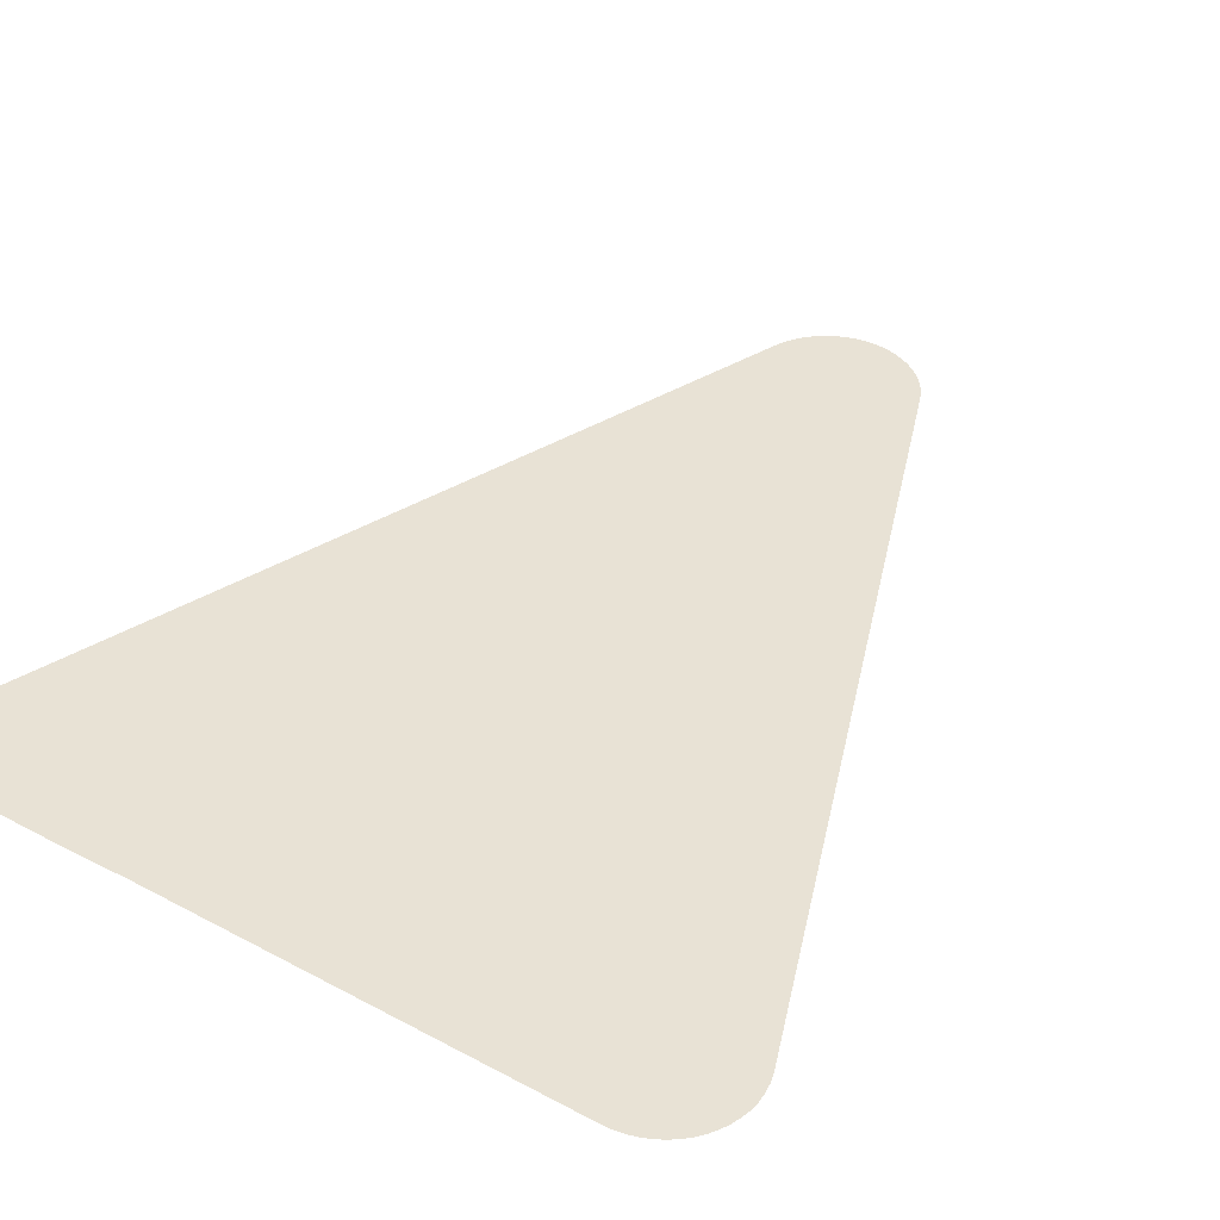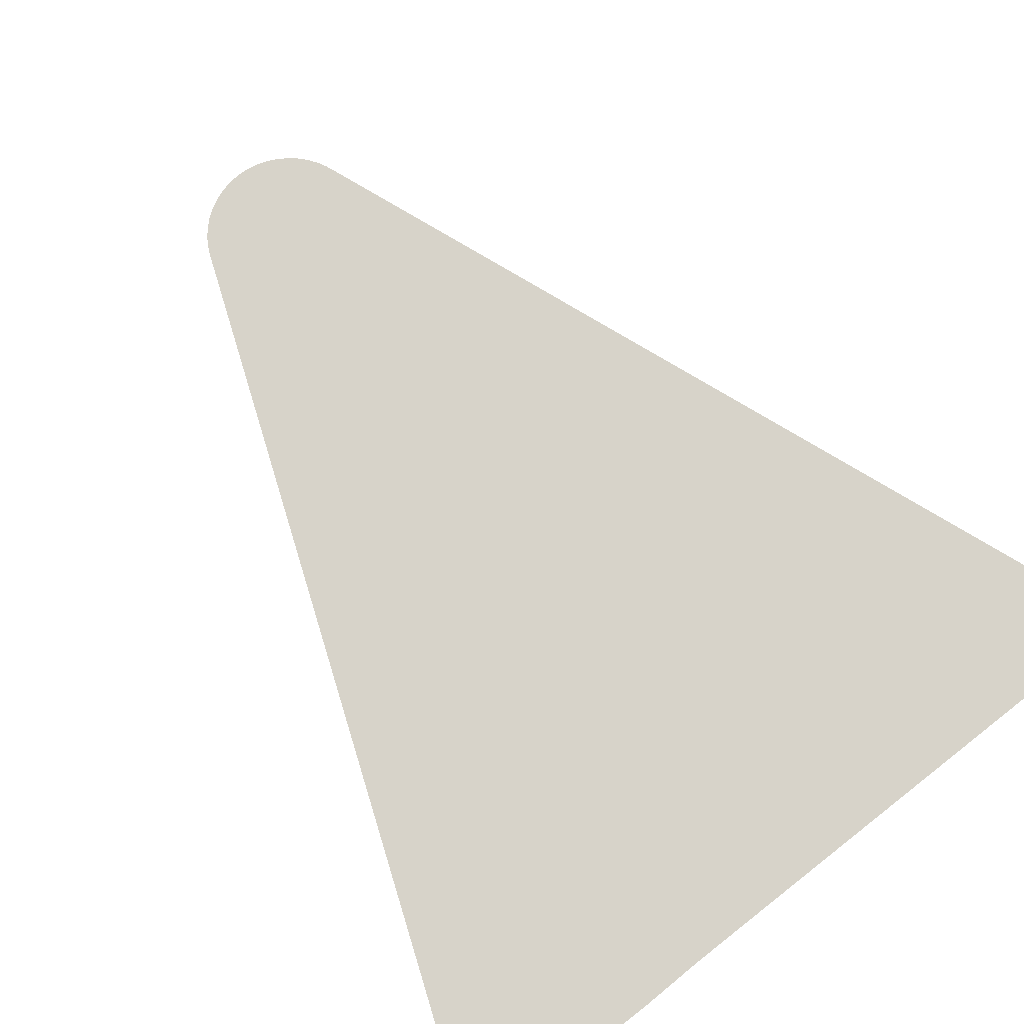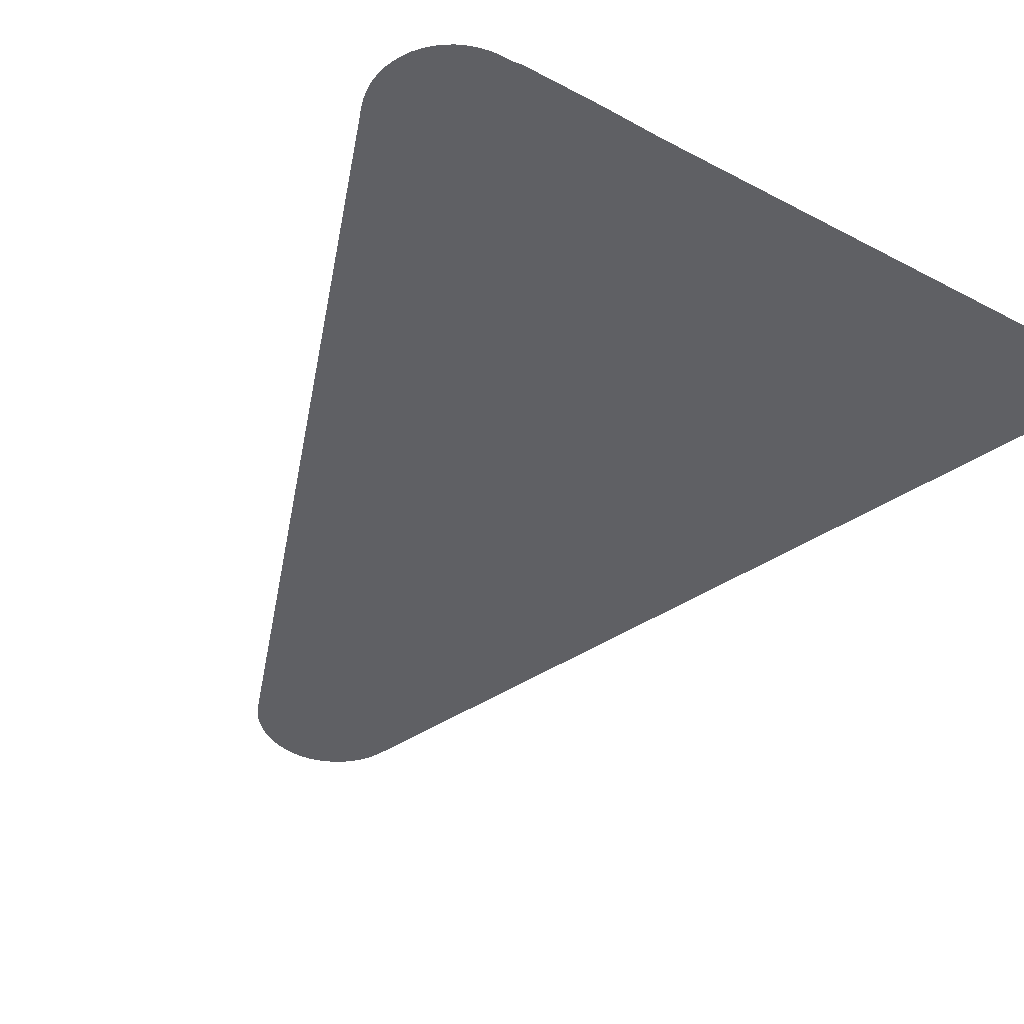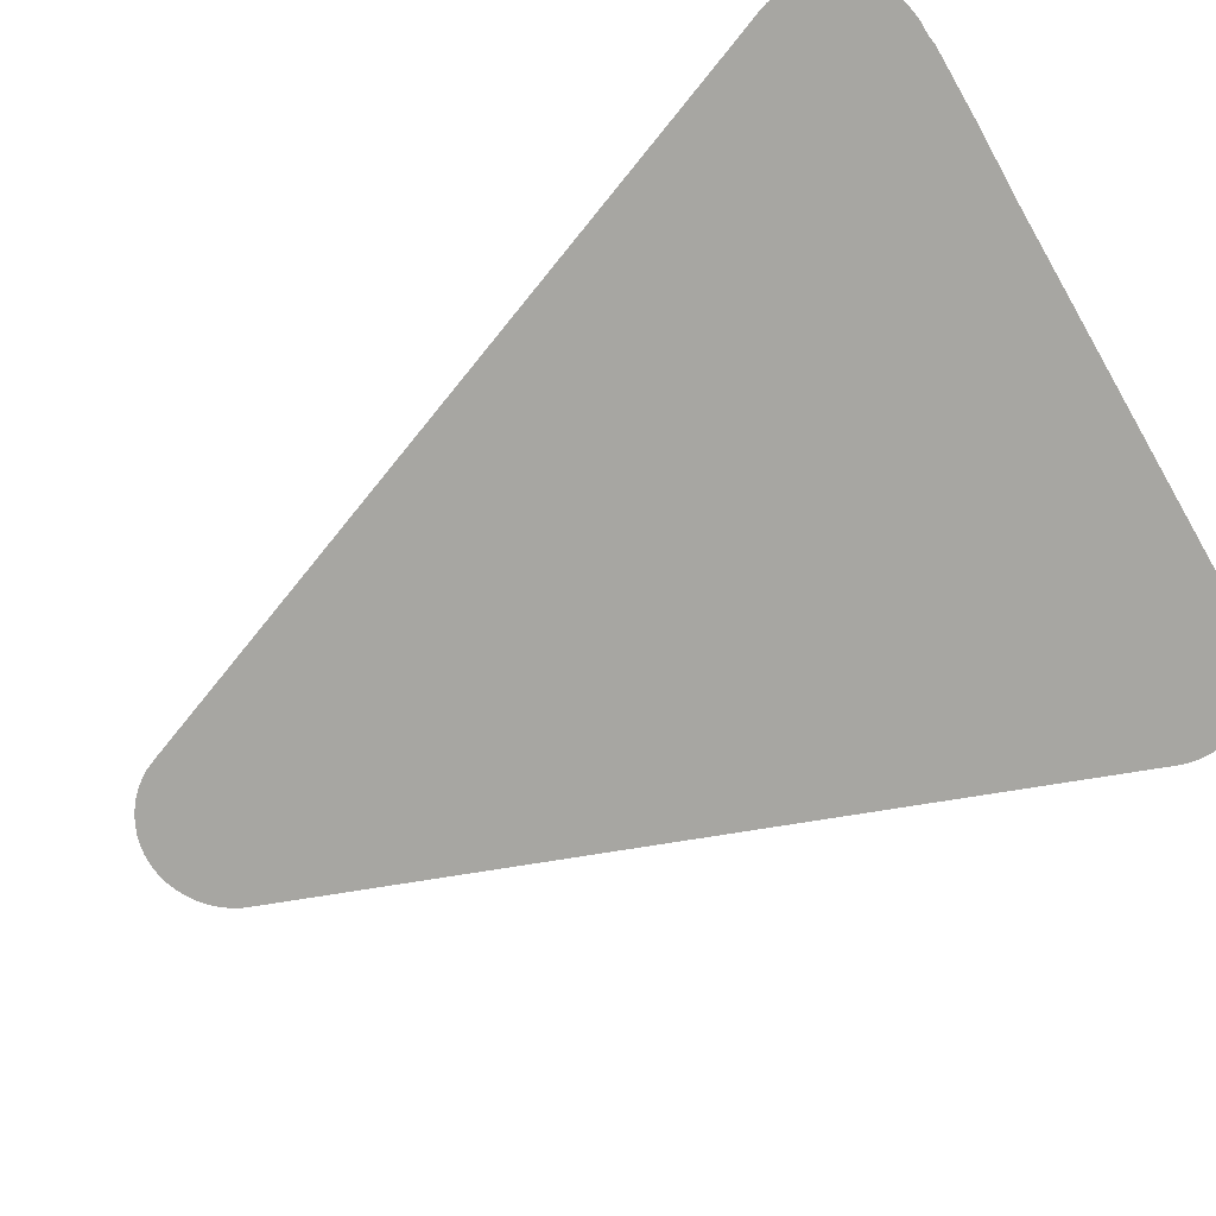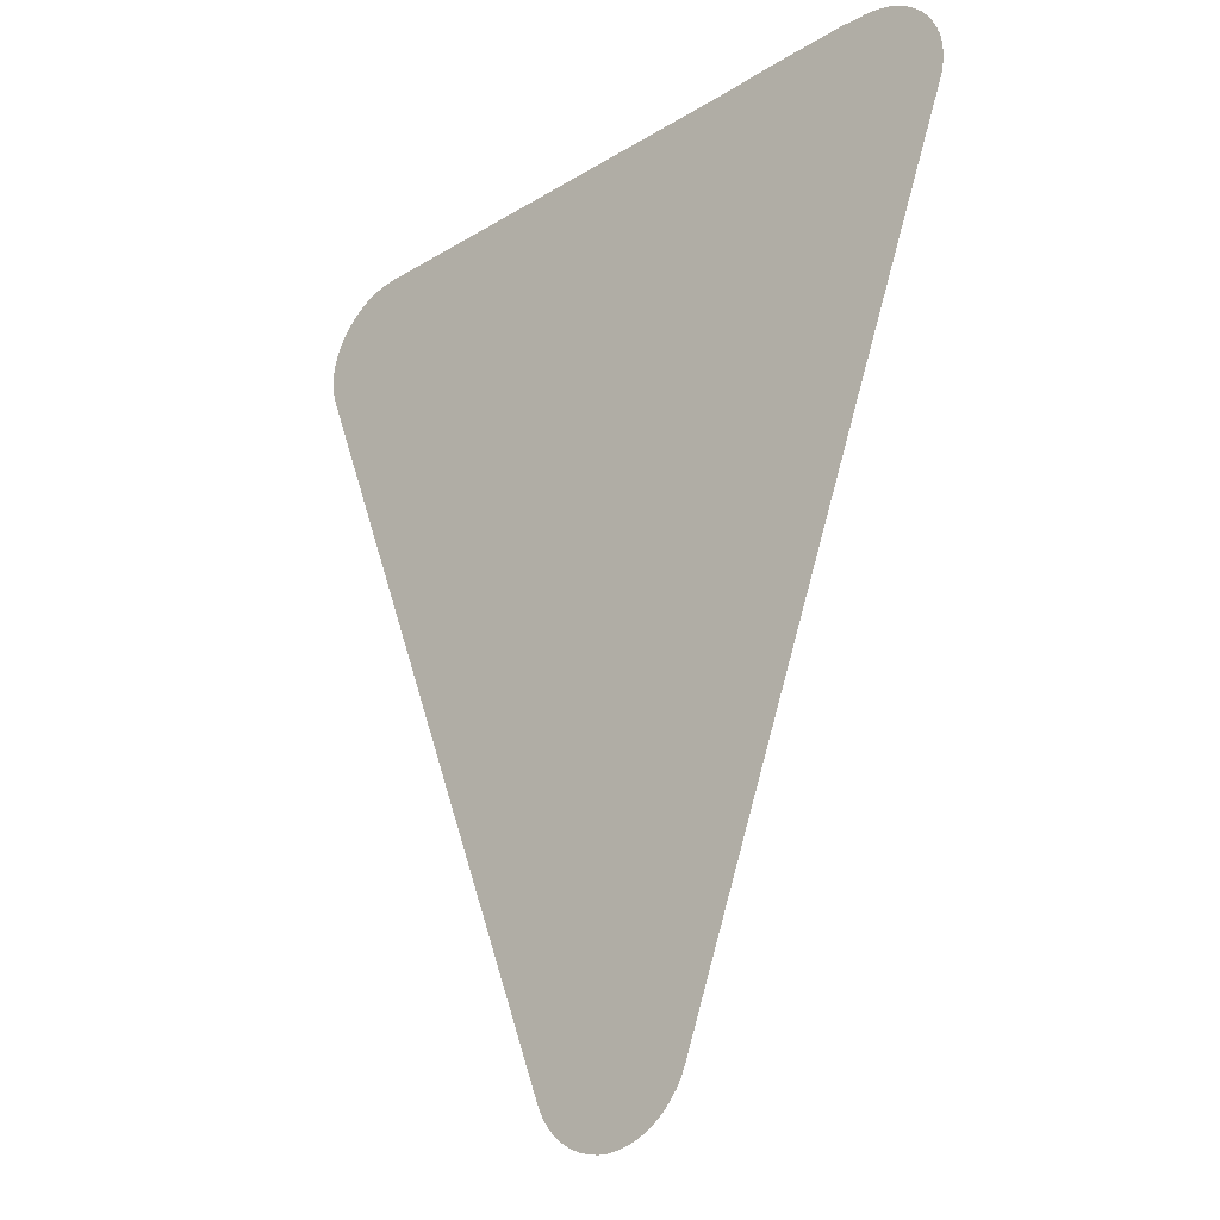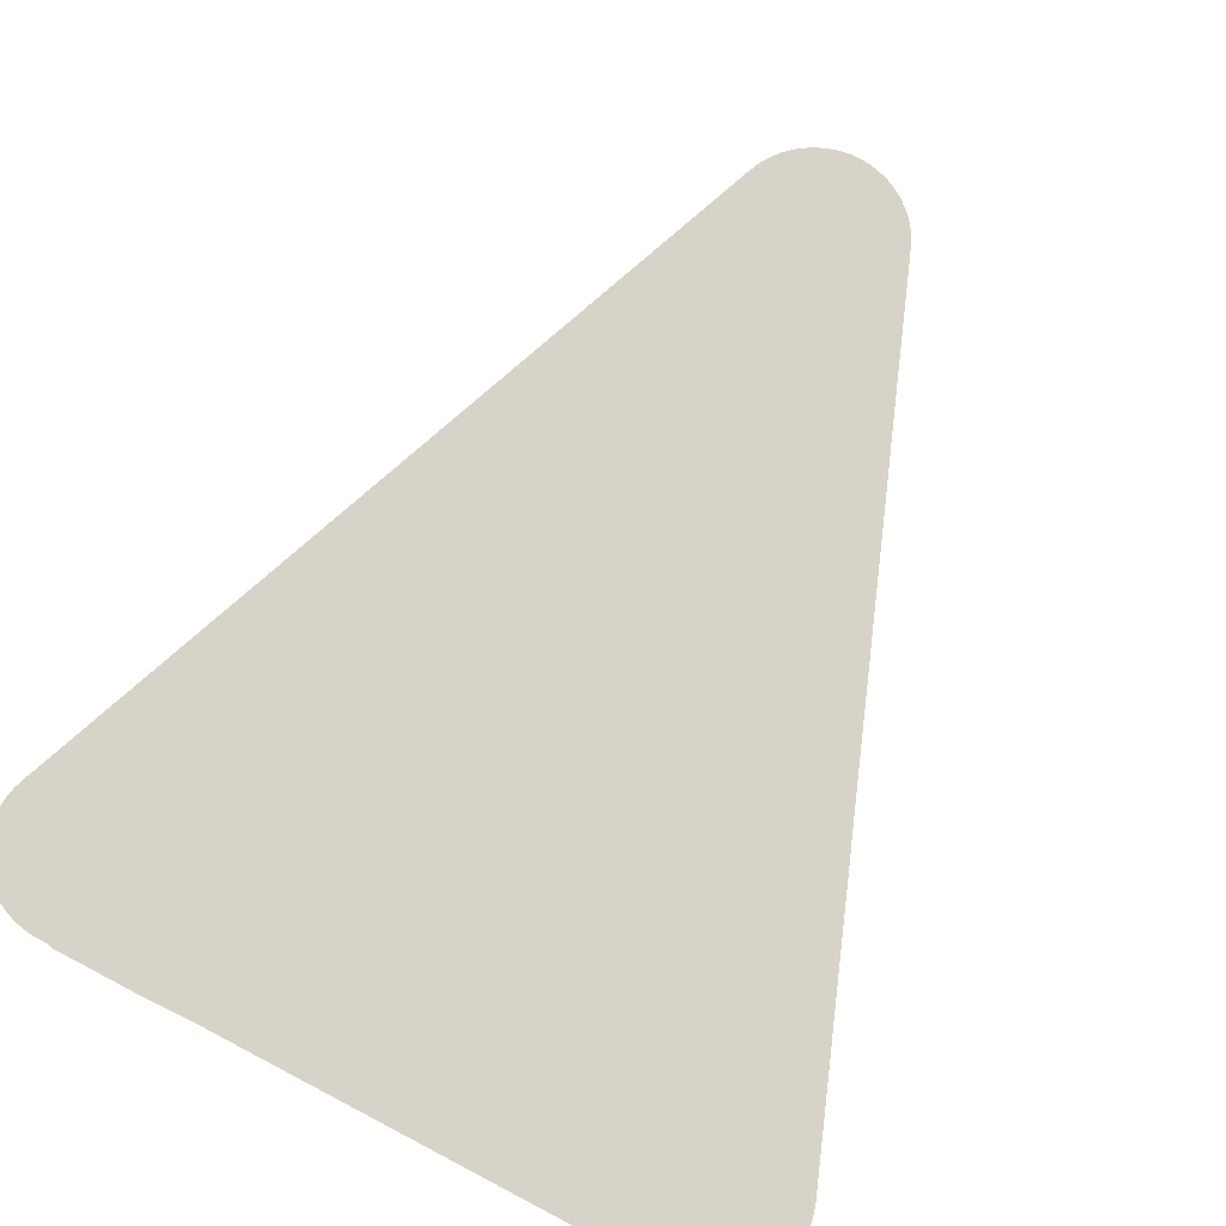
<metadata>
{"format":"obj","ext":"obj","renderer":"f3d","projection":"perspective","resolution":1024,"background":"white","views":[{"elev":40.9,"azim":-147.0,"up":"+Z"},{"elev":76.1,"azim":142.0,"up":"+Z"},{"elev":-44.3,"azim":148.4,"up":"+Z"},{"elev":-74.0,"azim":120.1,"up":"+Z"},{"elev":-26.7,"azim":43.4,"up":"+Y"},{"elev":76.9,"azim":-152.4,"up":"+Z"}]}
</metadata>
<code>
v -54.86 21.58 25.98
v -54.92 21.78 25.98
v -54.95 21.98 25.98
v -54.95 22.19 25.98
v -54.93 22.39 25.98
v -54.92 22.43 25.98
v -54.89 22.55 25.98
v -54.82 22.74 25.98
v -54.73 22.92 25.98
v -54.62 23.08 25.98
v -54.5 23.24 25.98
v -54.35 23.37 25.98
v -54.19 23.49 25.98
v -54.02 23.59 25.98
v -53.83 23.67 25.98
v -53.64 23.73 25.98
v -53.44 23.76 25.98
v -53.23 23.77 25.98
v -44.34 23.77 25.98
v -43.11 23.8 25.98
v -41.43 23.8 25.98
v -41.28 23.77 25.98
v -41.02 23.77 25.98
v -40.81 23.75 25.98
v -40.62 23.7 25.98
v -40.42 23.64 25.98
v -40.24 23.55 25.98
v -40.08 23.44 25.98
v -39.92 23.32 25.98
v -39.78 23.17 25.98
v -39.66 23.02 25.98
v -39.56 22.85 25.98
v -39.48 22.67 25.98
v -39.45 22.54 25.98
v -39.43 22.5 25.98
v -39.39 22.3 25.98
v -39.38 22.1 25.98
v -39.4 21.9 25.98
v -39.44 21.7 25.98
v -39.51 21.5 25.98
v -39.66 21.1 25.98
v -43.97 9.797 25.98
v -45.46 5.89 25.98
v -45.46 5.878 25.98
v -45.54 5.676 25.98
v -45.63 5.472 25.98
v -45.74 5.284 25.98
v -45.88 5.115 25.98
v -46.03 4.964 25.98
v -46.2 4.835 25.98
v -46.39 4.727 25.98
v -46.59 4.642 25.98
v -46.79 4.581 25.98
v -47 4.546 25.98
v -47.22 4.538 25.98
v -47.43 4.558 25.98
v -47.64 4.604 25.98
v -47.84 4.674 25.98
v -48.03 4.769 25.98
v -48.21 4.886 25.98
v -48.38 5.025 25.98
v -48.53 5.183 25.98
v -48.65 5.36 25.98
v -48.76 5.555 25.98
v -48.92 5.958 25.98
v -48.92 5.978 25.98
f 6 4 3
f 6 3 2
f 5 4 6
f 1 6 2
f 8 7 6
f 9 8 6
f 10 9 6
f 11 10 6
f 1 11 6
f 1 12 11
f 1 13 12
f 1 14 13
f 1 15 14
f 1 16 15
f 1 17 16
f 1 18 17
f 1 19 18
f 1 42 19
f 36 34 37
f 29 28 40
f 30 29 34
f 33 32 34
f 34 31 30
f 34 32 31
f 34 40 39
f 38 34 39
f 38 37 34
f 34 29 40
f 40 28 27
f 36 35 34
f 40 27 26
f 25 40 26
f 25 24 40
f 40 24 23
f 22 40 23
f 22 41 40
f 22 21 41
f 41 21 20
f 19 41 20
f 19 42 41
f 1 66 42
f 42 66 43
f 43 45 44
f 43 65 45
f 45 47 46
f 45 48 47
f 45 49 48
f 45 50 49
f 59 51 50
f 53 57 56
f 53 52 57
f 55 54 56
f 56 54 53
f 57 52 58
f 58 52 51
f 59 58 51
f 45 59 50
f 64 60 59
f 62 64 63
f 62 61 64
f 64 61 60
f 45 64 59
f 45 65 64
f 43 66 65

</code>
